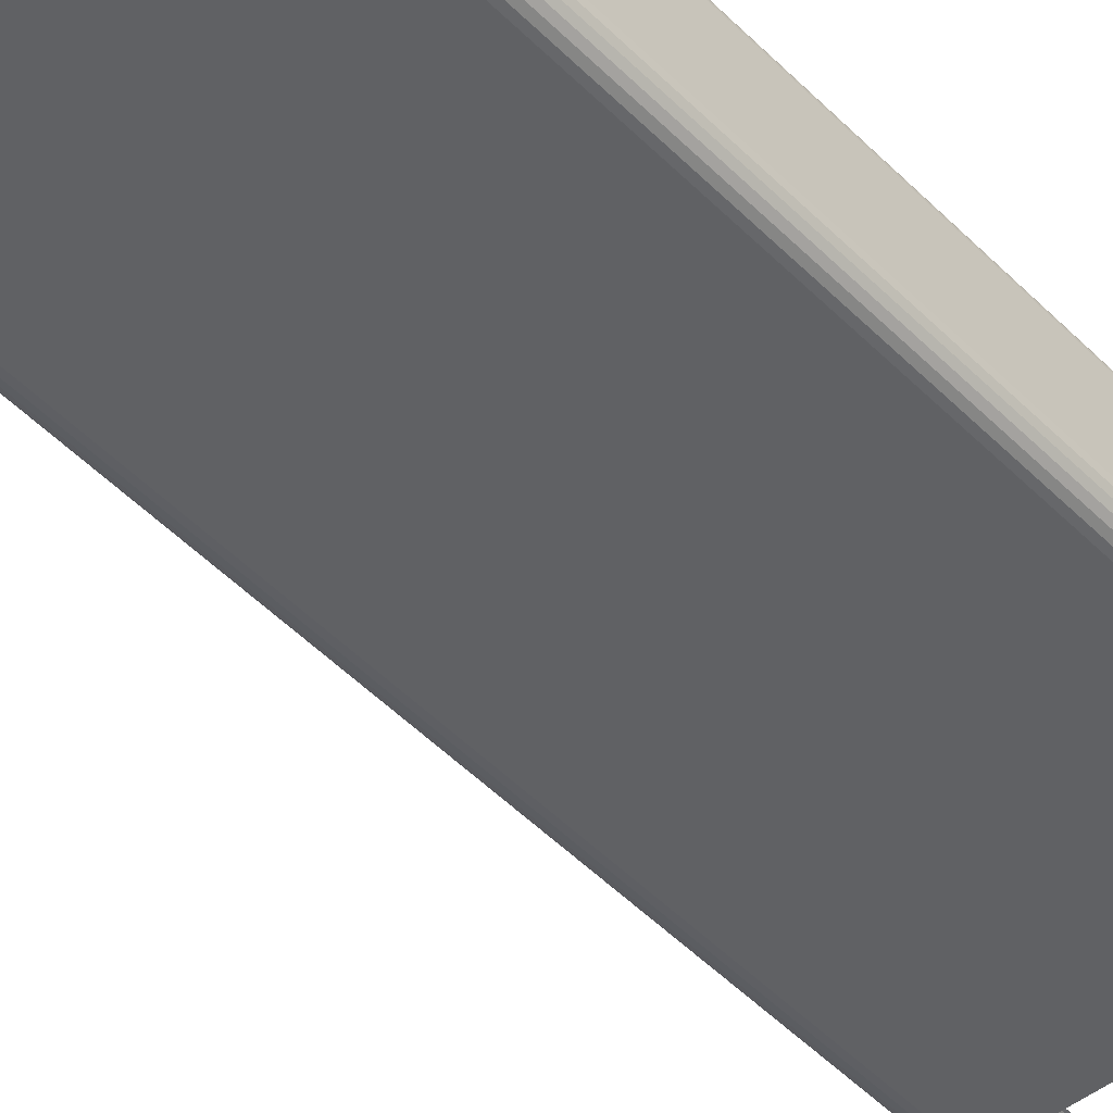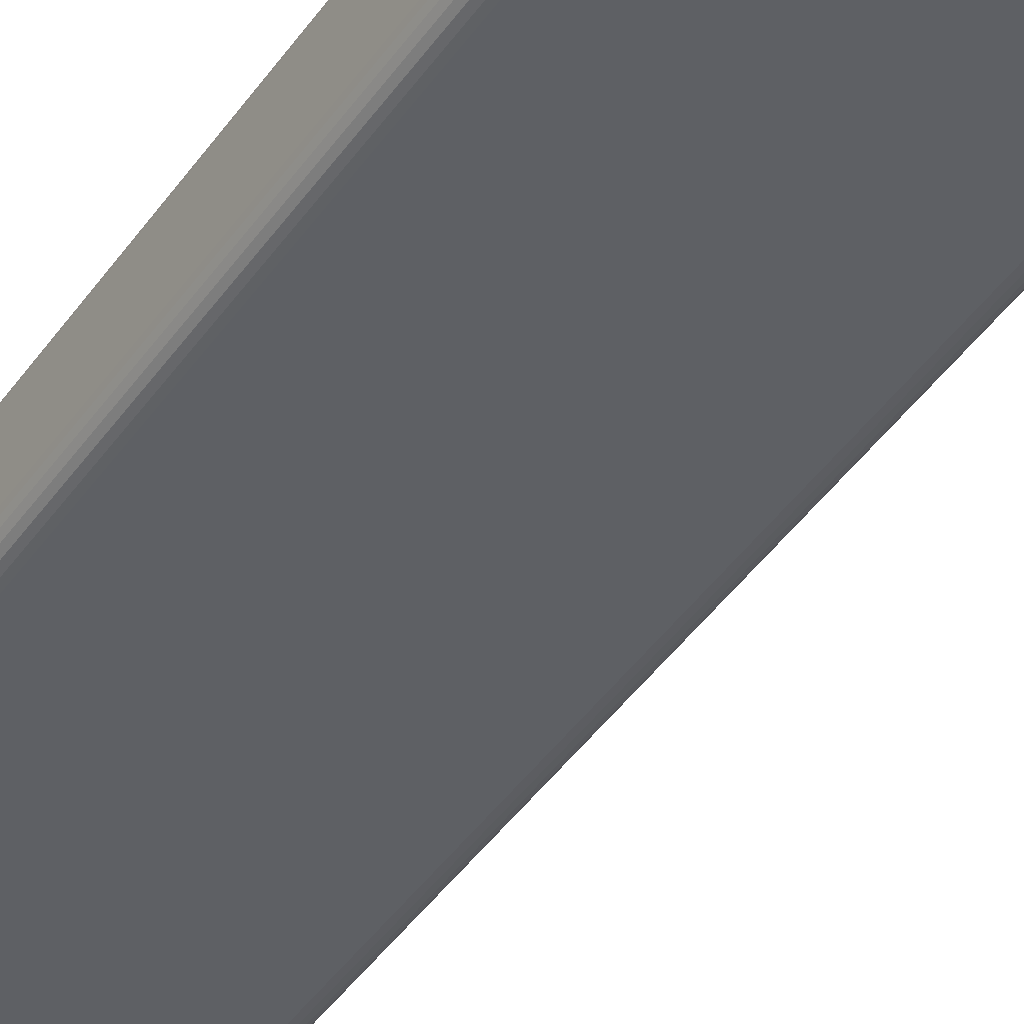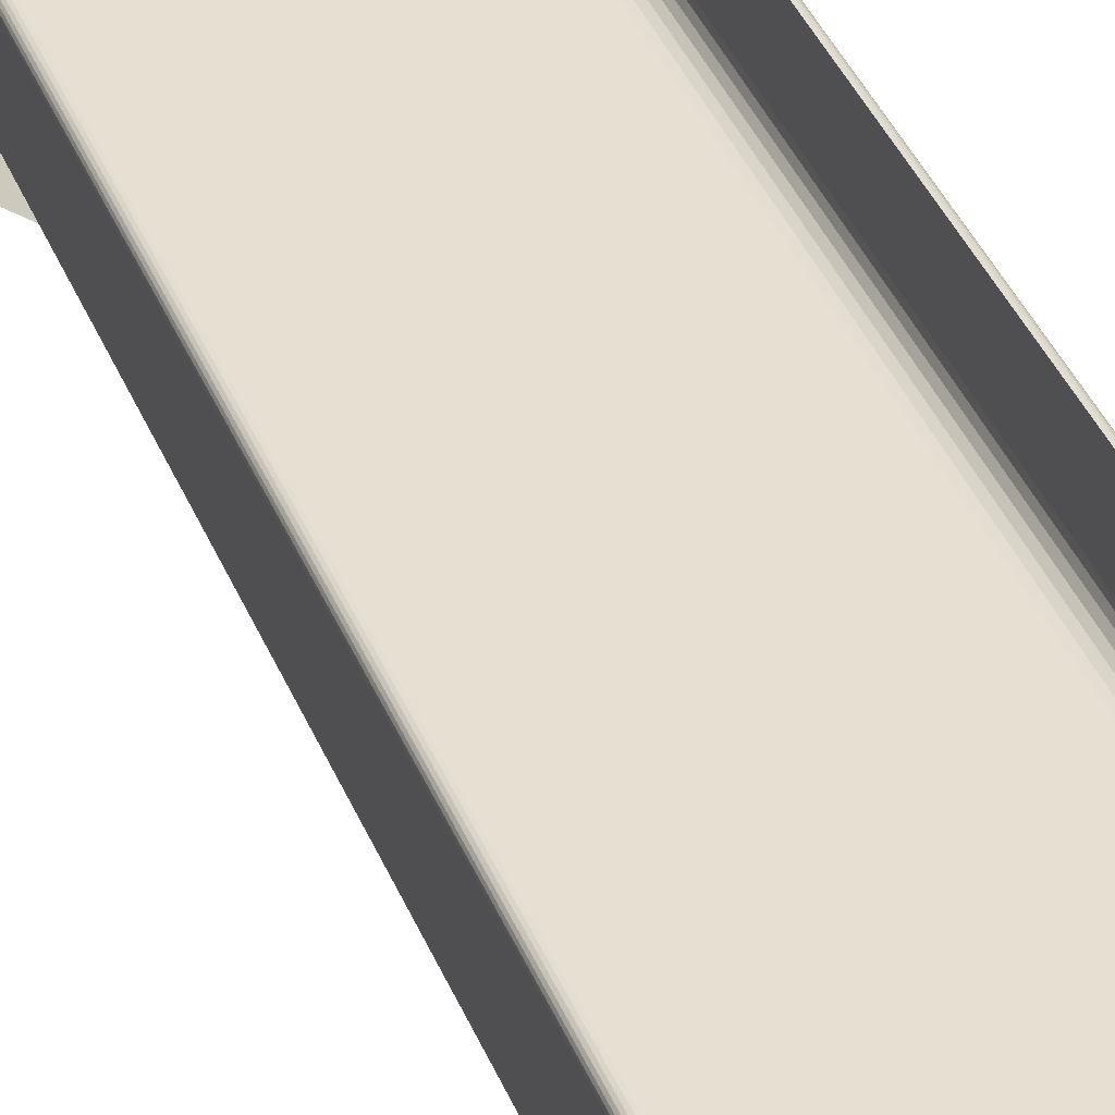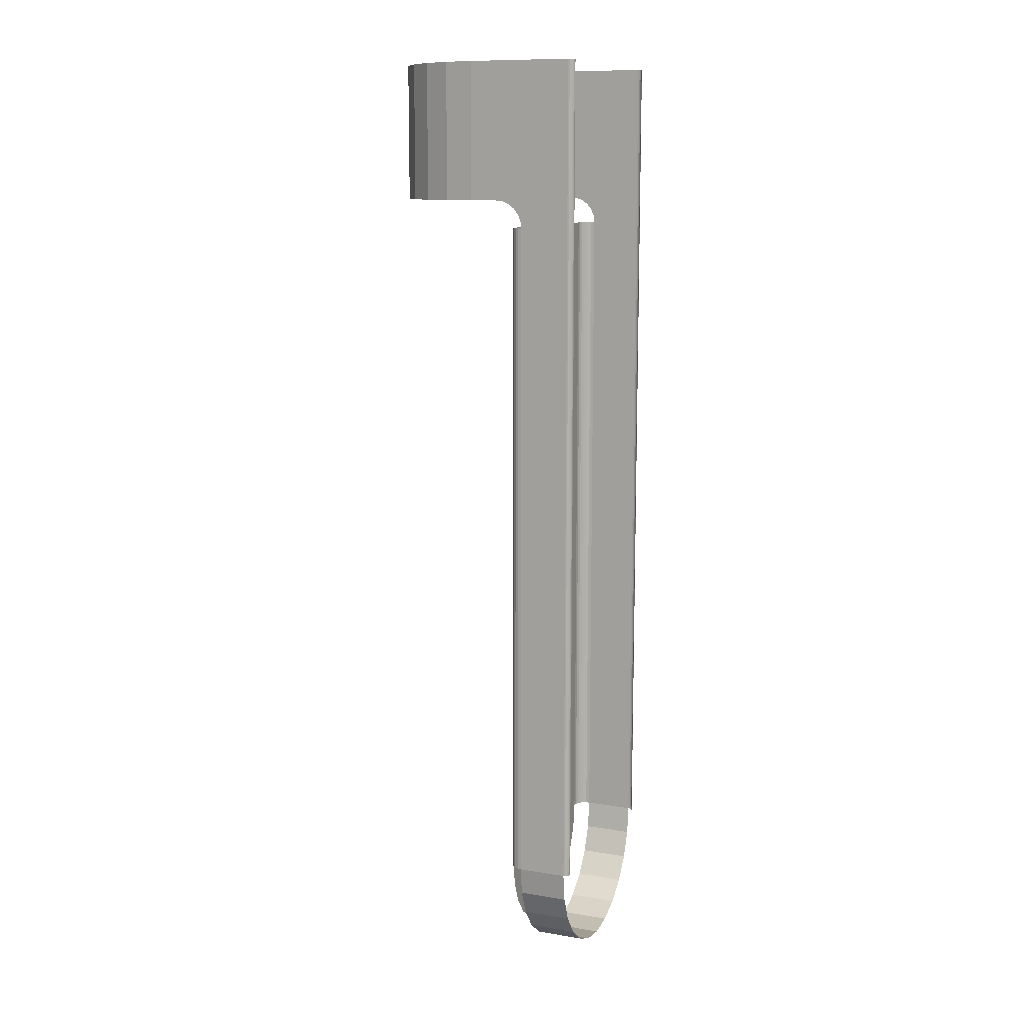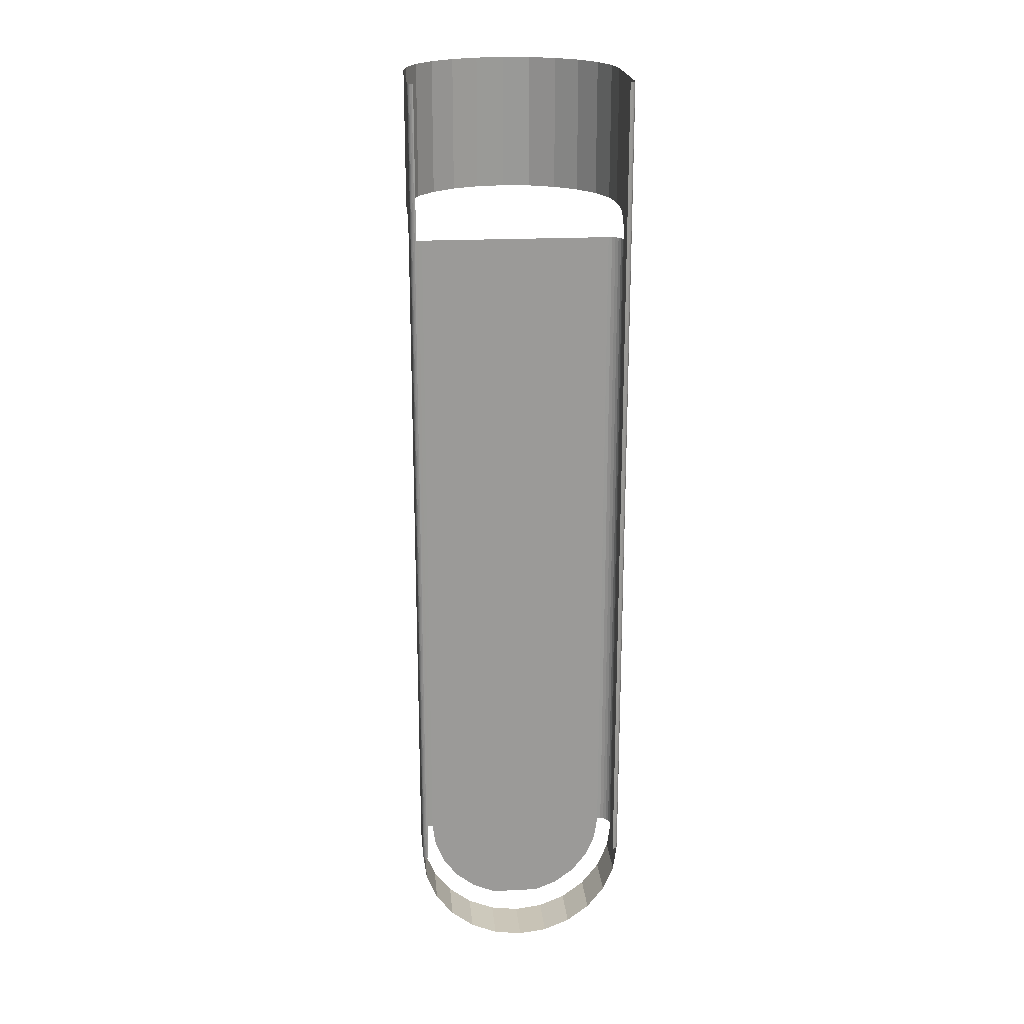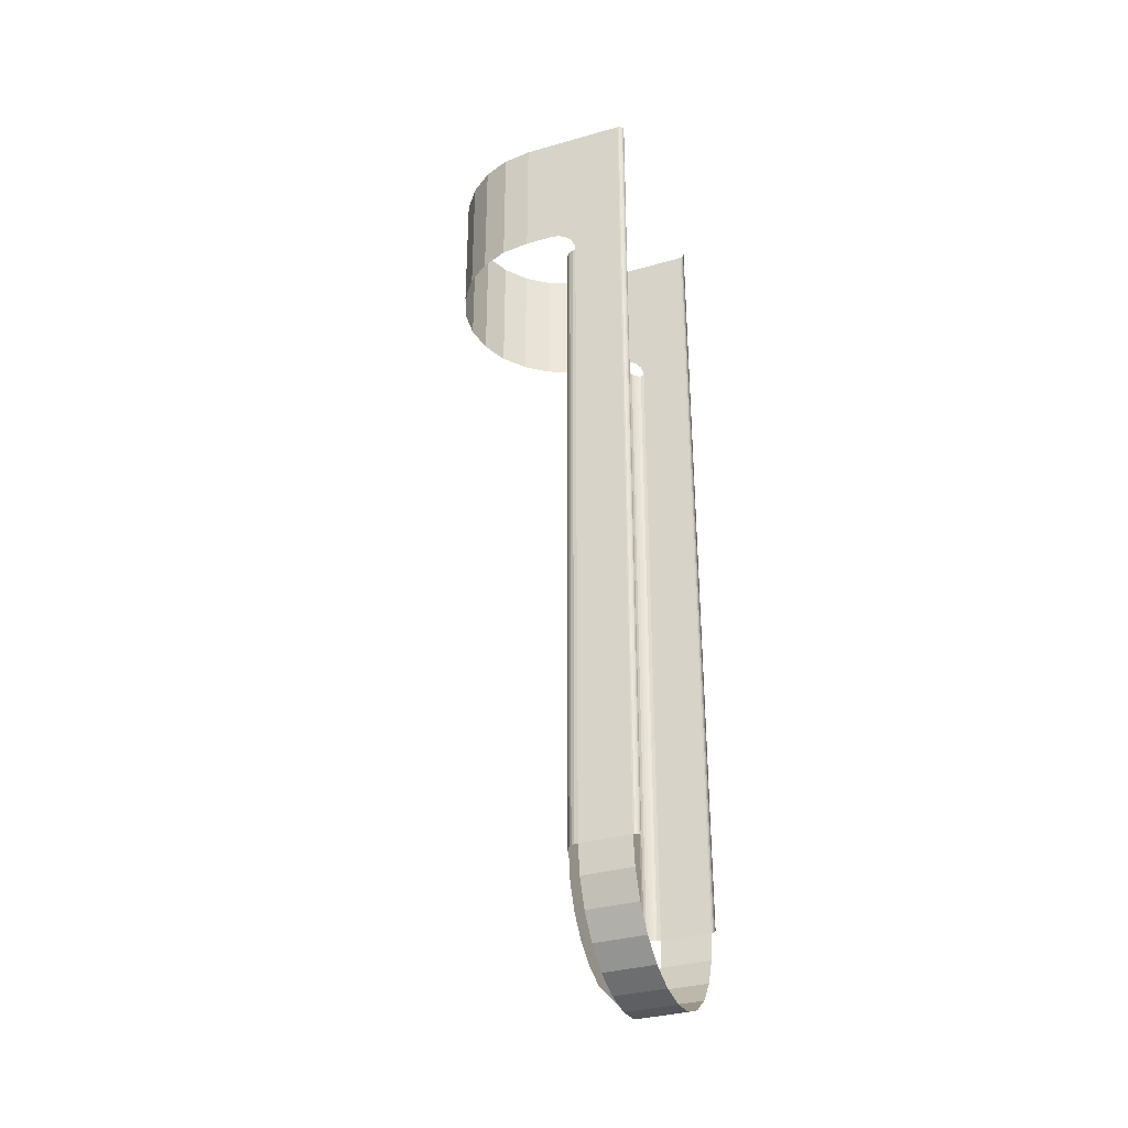
<metadata>
{"format":"obj","ext":"obj","renderer":"f3d","projection":"perspective","resolution":1024,"background":"white","views":[{"elev":-46.9,"azim":41.0,"up":"+Z"},{"elev":-42.9,"azim":148.0,"up":"+Z"},{"elev":37.6,"azim":-20.2,"up":"+Z"},{"elev":11.1,"azim":-67.8,"up":"+Y"},{"elev":20.9,"azim":-5.2,"up":"+Y"},{"elev":-34.3,"azim":-69.0,"up":"+Y"}]}
</metadata>
<code>
o mesh3/mesh3-geometry#mesh3-geometry
v -0.01171 -0.2695 -0.567
v -0.02263 -0.3222 -0.5656
v -0.02263 -0.2695 -0.5656
v -0.01171 -0.3222 -0.567
v -0.03281 -0.3222 -0.5613
v -0.000784 -0.2695 -0.5656
v -0.03281 -0.2695 -0.5613
v -0.000784 -0.3222 -0.5656
v -0.04156 -0.3222 -0.5546
v 0.009396 -0.2695 -0.5613
v -0.04156 -0.2695 -0.5546
v 0.009396 -0.3222 -0.5613
v -0.04826 -0.3222 -0.5459
v 0.01814 -0.2695 -0.5546
v -0.04826 -0.2695 -0.5459
v 0.01814 -0.3222 -0.5546
v -0.05248 -0.2695 -0.5357
v 0.02485 -0.3222 -0.5459
v -0.05248 -0.3222 -0.5357
v 0.02485 -0.2695 -0.5459
v -0.05392 -0.2695 -0.5248
v 0.02906 -0.3222 -0.5357
v -0.05392 -0.3222 -0.5248
v 0.02906 -0.2695 -0.5357
v -0.05392 -0.3222 -0.5178
v 0.0305 -0.2695 -0.5248
v -0.05392 -0.3222 -0.523
v -0.05392 -0.3222 -0.516
v 0.0305 -0.3222 -0.5248
v -0.05392 -0.3222 -0.5213
v -0.05392 -0.3222 -0.5142
v 0.0305 -0.3222 -0.523
v -0.05392 -0.3222 -0.5195
v -0.05392 -0.2695 -0.5181
v 0.0305 -0.3222 -0.5213
v -0.05392 -0.3226 -0.5115
v 0.0305 -0.3222 -0.5178
v -0.05392 -0.2695 -0.5114
v 0.0305 -0.3222 -0.516
v 0.0305 -0.3222 -0.5195
v -0.05392 -0.3236 -0.509
v 0.0305 -0.3222 -0.5142
v -0.05392 -0.2695 -0.5047
v 0.0305 -0.2695 -0.5181
v -0.05392 -0.3253 -0.5068
v 0.0305 -0.3226 -0.5115
v -0.05392 -0.2695 -0.4981
v 0.0305 -0.2695 -0.5114
v -0.05392 -0.3275 -0.5051
v 0.0305 -0.3236 -0.509
v -0.05392 -0.2695 -0.4914
v 0.0305 -0.2695 -0.5047
v -0.05392 -0.33 -0.504
v 0.0305 -0.3253 -0.5068
v -0.05392 -0.2695 -0.4847
v 0.0305 -0.2695 -0.4981
v -0.05392 -0.3328 -0.5037
v 0.0305 -0.3275 -0.5051
v -0.05392 -0.5961 -0.4847
v 0.0305 -0.2695 -0.4914
v -0.05392 -0.5961 -0.5037
v -0.05385 -0.2695 -0.4841
v 0.0305 -0.33 -0.504
v -0.05374 -0.5961 -0.5051
v -0.05248 -0.607 -0.5037
v -0.05385 -0.5961 -0.4841
v 0.0305 -0.2695 -0.4847
v -0.05374 -0.3328 -0.5051
v -0.05248 -0.607 -0.4847
v -0.05364 -0.2695 -0.4836
v 0.0305 -0.3328 -0.5037
v -0.05321 -0.5961 -0.5063
v -0.04826 -0.6172 -0.5037
v -0.05364 -0.5961 -0.4836
v 0.0305 -0.5961 -0.4847
v -0.05321 -0.3328 -0.5063
v -0.04826 -0.6172 -0.4847
v -0.0533 -0.2695 -0.4832
v 0.0305 -0.5961 -0.5037
v 0.03043 -0.2695 -0.4841
v -0.05237 -0.5961 -0.5074
v -0.04156 -0.6259 -0.5037
v -0.0533 -0.5961 -0.4832
v 0.03032 -0.5961 -0.5051
v 0.02906 -0.607 -0.5037
v 0.03043 -0.5961 -0.4841
v -0.05237 -0.3328 -0.5074
v -0.04156 -0.6259 -0.4847
v -0.05286 -0.5961 -0.4829
v 0.03032 -0.3328 -0.5051
v 0.02906 -0.607 -0.4847
v 0.03022 -0.2695 -0.4836
v -0.05128 -0.3328 -0.5083
v -0.03281 -0.6326 -0.5037
v -0.05286 -0.2695 -0.4829
v 0.02979 -0.5961 -0.5063
v 0.02485 -0.6172 -0.5037
v 0.03022 -0.5961 -0.4836
v -0.05128 -0.5961 -0.5083
v -0.03281 -0.6326 -0.4847
v -0.05235 -0.5961 -0.4827
v 0.02979 -0.3328 -0.5063
v 0.02485 -0.6172 -0.4847
v 0.02988 -0.5961 -0.4832
v -0.05001 -0.5961 -0.5088
v -0.02263 -0.6368 -0.5037
v -0.05235 -0.2695 -0.4827
v 0.02896 -0.5961 -0.5074
v 0.01814 -0.6259 -0.5037
v 0.02988 -0.2695 -0.4832
v -0.05001 -0.3328 -0.5088
v -0.02263 -0.6368 -0.4847
v -0.05181 -0.5961 -0.4826
v 0.02896 -0.3328 -0.5074
v 0.01814 -0.6259 -0.4847
v 0.02945 -0.2695 -0.4829
v -0.04864 -0.5961 -0.509
v -0.01171 -0.6383 -0.5037
v -0.05181 -0.2695 -0.4826
v 0.02786 -0.3328 -0.5083
v 0.009396 -0.6326 -0.5037
v 0.02945 -0.5961 -0.4829
v -0.04864 -0.3328 -0.509
v -0.01171 -0.6383 -0.4847
v 0.02786 -0.5961 -0.5083
v 0.009396 -0.6326 -0.4847
v 0.02894 -0.2695 -0.4827
v -0.03633 -0.3328 -0.509
v -0.000784 -0.6368 -0.4847
v 0.02659 -0.3328 -0.5088
v -0.000784 -0.6368 -0.5037
v 0.02894 -0.5961 -0.4827
v 0.02523 -0.5961 -0.509
v 0.02659 -0.5961 -0.5088
v 0.02839 -0.2695 -0.4826
v -0.02402 -0.3328 -0.509
v -0.04738 -0.6056 -0.509
v 0.02523 -0.3328 -0.509
v 0.02839 -0.5961 -0.4826
v -0.01171 -0.3328 -0.509
v 0.02397 -0.6056 -0.509
v 0.000602 -0.3328 -0.509
v -0.04369 -0.6145 -0.509
v 0.01291 -0.3328 -0.509
v 0.02028 -0.6145 -0.509
v -0.03782 -0.6222 -0.509
v 0.01441 -0.6222 -0.509
v -0.03018 -0.628 -0.509
v 0.006758 -0.628 -0.509
v -0.02127 -0.6317 -0.509
v -0.00215 -0.6317 -0.509
f 1 2 3
f 2 1 4
f 3 2 1
f 4 1 2
f 5 3 2
f 2 3 5
f 6 4 1
f 1 4 6
f 3 5 7
f 7 5 3
f 4 6 8
f 8 6 4
f 9 7 5
f 5 7 9
f 10 8 6
f 6 8 10
f 7 9 11
f 11 9 7
f 8 10 12
f 12 10 8
f 13 11 9
f 9 11 13
f 14 12 10
f 10 12 14
f 11 13 15
f 15 13 11
f 12 14 16
f 16 14 12
f 13 17 15
f 15 17 13
f 14 18 16
f 16 18 14
f 17 13 19
f 19 13 17
f 18 14 20
f 20 14 18
f 19 21 17
f 17 21 19
f 20 22 18
f 18 22 20
f 21 19 23
f 23 19 21
f 22 20 24
f 24 20 22
f 23 25 21
f 21 25 23
f 26 22 24
f 24 22 26
f 27 25 23
f 23 25 27
f 28 21 25
f 25 21 28
f 22 26 29
f 29 26 22
f 30 25 27
f 27 25 30
f 21 28 31
f 31 28 21
f 26 29 32
f 32 29 26
f 25 30 33
f 33 30 25
f 31 34 21
f 21 34 31
f 35 26 32
f 32 26 35
f 34 31 36
f 36 31 34
f 37 26 35
f 35 26 37
f 36 38 34
f 34 38 36
f 39 26 37
f 37 26 39
f 35 40 37
f 37 40 35
f 38 36 41
f 41 36 38
f 26 39 42
f 42 39 26
f 41 43 38
f 38 43 41
f 44 42 26
f 26 42 44
f 43 41 45
f 45 41 43
f 42 44 46
f 46 44 42
f 45 47 43
f 43 47 45
f 48 46 44
f 44 46 48
f 47 45 49
f 49 45 47
f 46 48 50
f 50 48 46
f 49 51 47
f 47 51 49
f 52 50 48
f 48 50 52
f 51 49 53
f 53 49 51
f 50 52 54
f 54 52 50
f 53 55 51
f 51 55 53
f 56 54 52
f 52 54 56
f 55 53 57
f 57 53 55
f 54 56 58
f 58 56 54
f 57 59 55
f 55 59 57
f 60 58 56
f 56 58 60
f 59 57 61
f 61 57 59
f 62 59 55
f 55 59 62
f 58 60 63
f 63 60 58
f 64 57 61
f 61 57 64
f 59 65 61
f 61 65 59
f 59 62 66
f 66 62 59
f 67 63 60
f 60 63 67
f 57 64 68
f 68 64 57
f 65 59 69
f 69 59 65
f 70 66 62
f 62 66 70
f 63 67 71
f 71 67 63
f 72 68 64
f 64 68 72
f 69 73 65
f 65 73 69
f 66 70 74
f 74 70 66
f 71 75 67
f 67 75 71
f 68 72 76
f 76 72 68
f 73 69 77
f 77 69 73
f 78 74 70
f 70 74 78
f 75 71 79
f 79 71 75
f 80 75 67
f 67 75 80
f 81 76 72
f 72 76 81
f 77 82 73
f 73 82 77
f 74 78 83
f 83 78 74
f 71 84 79
f 79 84 71
f 75 85 79
f 79 85 75
f 75 80 86
f 86 80 75
f 76 81 87
f 87 81 76
f 82 77 88
f 88 77 82
f 78 89 83
f 83 89 78
f 84 71 90
f 90 71 84
f 85 75 91
f 91 75 85
f 92 86 80
f 80 86 92
f 81 93 87
f 87 93 81
f 88 94 82
f 82 94 88
f 89 78 95
f 95 78 89
f 90 96 84
f 84 96 90
f 91 97 85
f 85 97 91
f 86 92 98
f 98 92 86
f 93 81 99
f 99 81 93
f 94 88 100
f 100 88 94
f 95 101 89
f 89 101 95
f 96 90 102
f 102 90 96
f 97 91 103
f 103 91 97
f 92 104 98
f 98 104 92
f 105 93 99
f 99 93 105
f 100 106 94
f 94 106 100
f 101 95 107
f 107 95 101
f 102 108 96
f 96 108 102
f 103 109 97
f 97 109 103
f 104 92 110
f 110 92 104
f 93 105 111
f 111 105 93
f 106 100 112
f 112 100 106
f 107 113 101
f 101 113 107
f 108 102 114
f 114 102 108
f 109 103 115
f 115 103 109
f 116 104 110
f 110 104 116
f 117 111 105
f 105 111 117
f 112 118 106
f 106 118 112
f 113 107 119
f 119 107 113
f 120 108 114
f 114 108 120
f 115 121 109
f 109 121 115
f 104 116 122
f 122 116 104
f 111 117 123
f 123 117 111
f 118 112 124
f 124 112 118
f 108 120 125
f 125 120 108
f 121 115 126
f 126 115 121
f 127 122 116
f 116 122 127
f 128 117 123
f 123 117 128
f 118 129 124
f 124 129 118
f 130 125 120
f 120 125 130
f 126 131 121
f 121 131 126
f 122 127 132
f 132 127 122
f 117 128 133
f 133 128 117
f 129 118 131
f 131 118 129
f 125 130 134
f 134 130 125
f 131 126 129
f 129 126 131
f 135 132 127
f 127 132 135
f 133 128 136
f 136 128 133
f 137 133 117
f 117 133 137
f 138 134 130
f 130 134 138
f 132 135 139
f 139 135 132
f 133 136 140
f 140 136 133
f 133 137 141
f 141 137 133
f 134 138 133
f 133 138 134
f 133 140 142
f 142 140 133
f 143 141 137
f 137 141 143
f 133 144 138
f 138 144 133
f 133 142 144
f 144 142 133
f 141 143 145
f 145 143 141
f 146 145 143
f 143 145 146
f 145 146 147
f 147 146 145
f 148 147 146
f 146 147 148
f 147 148 149
f 149 148 147
f 150 149 148
f 148 149 150
f 149 150 151
f 151 150 149

</code>
